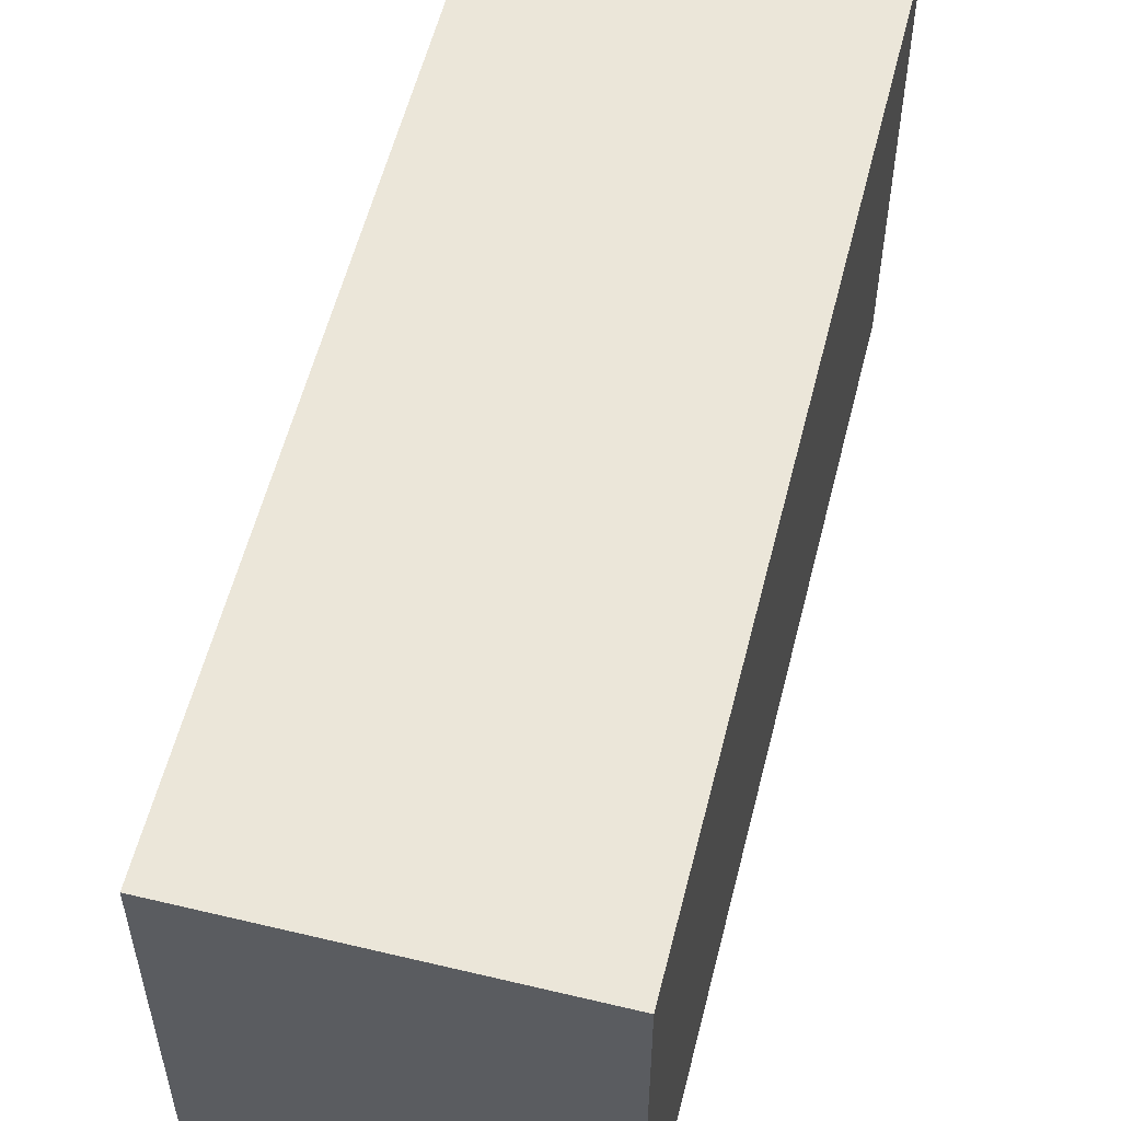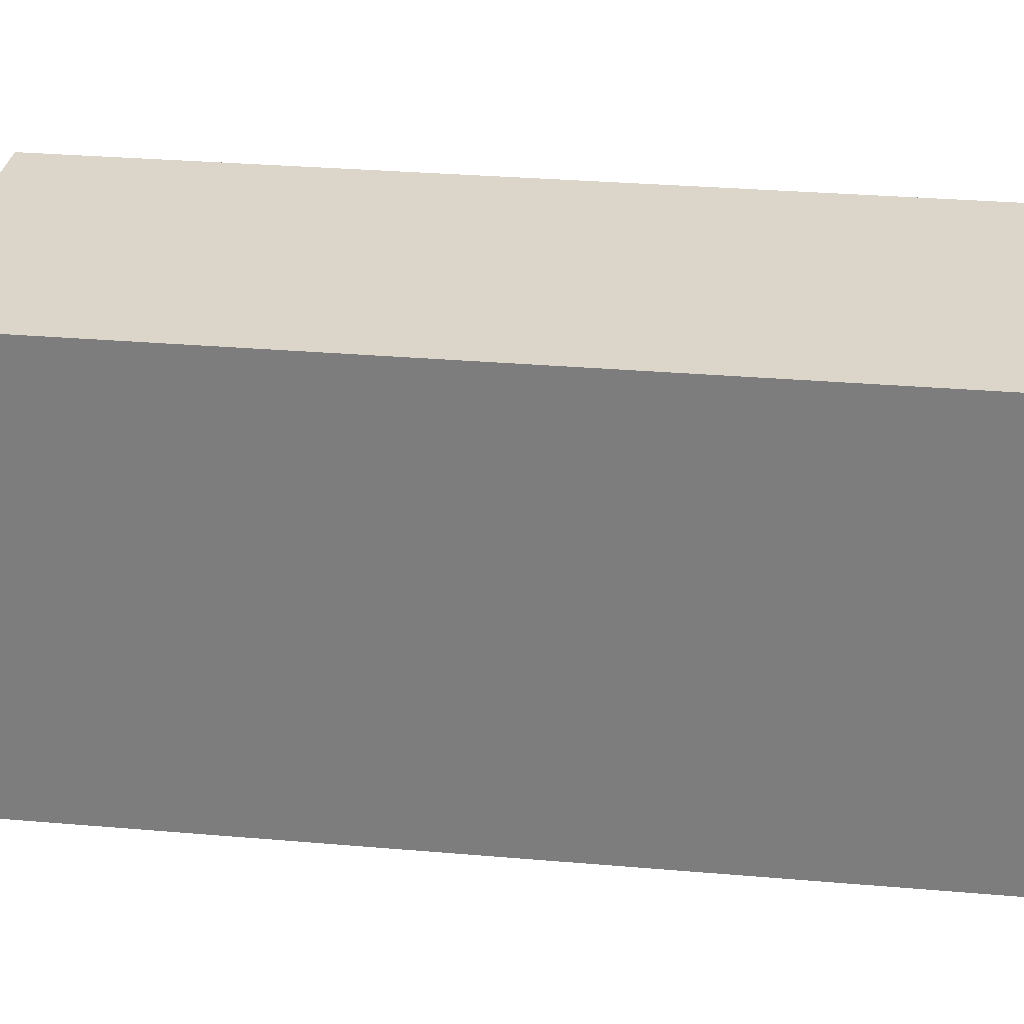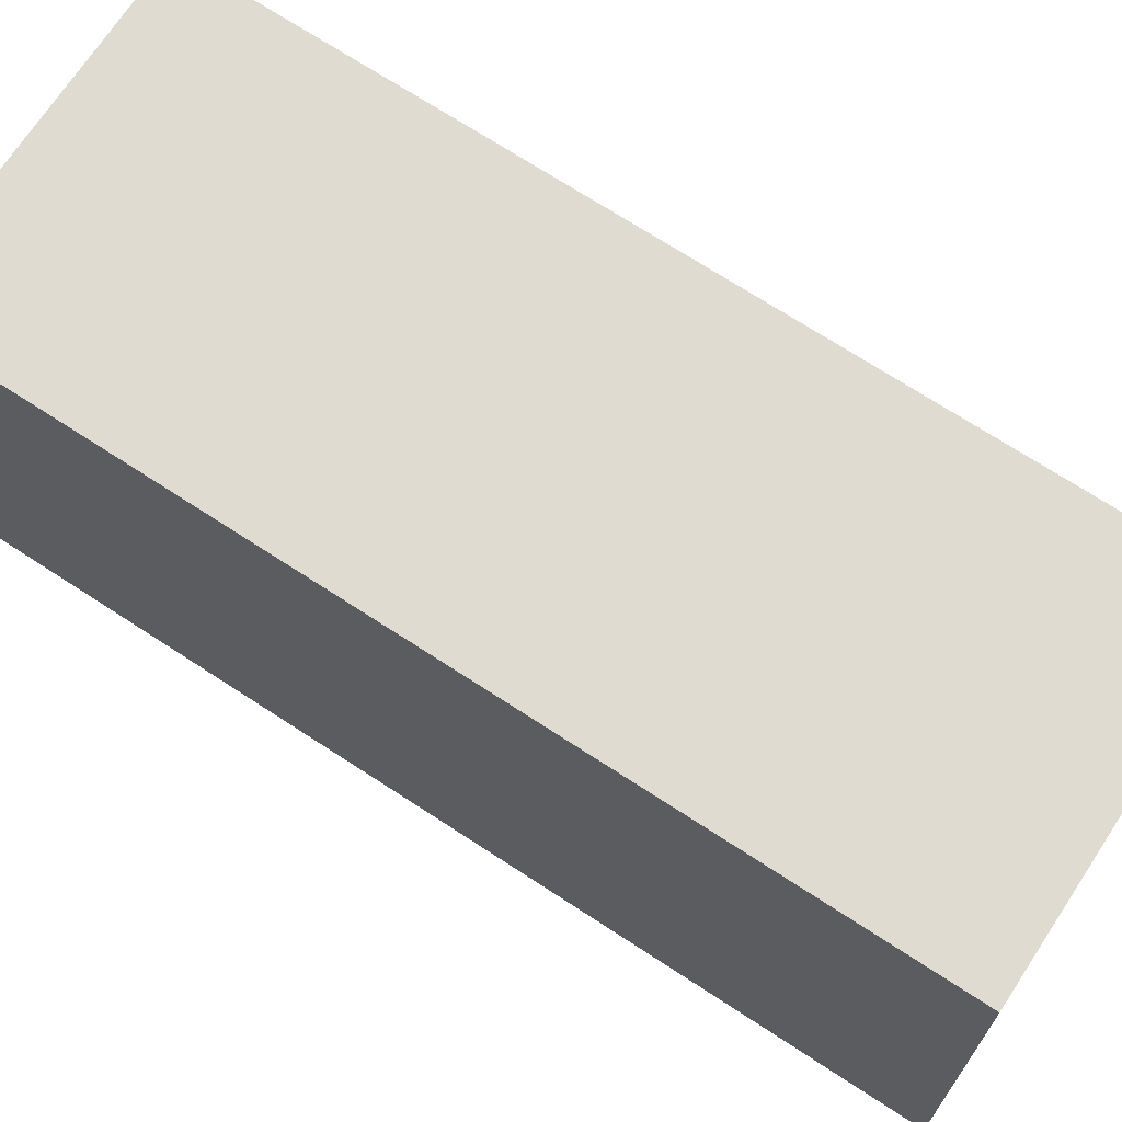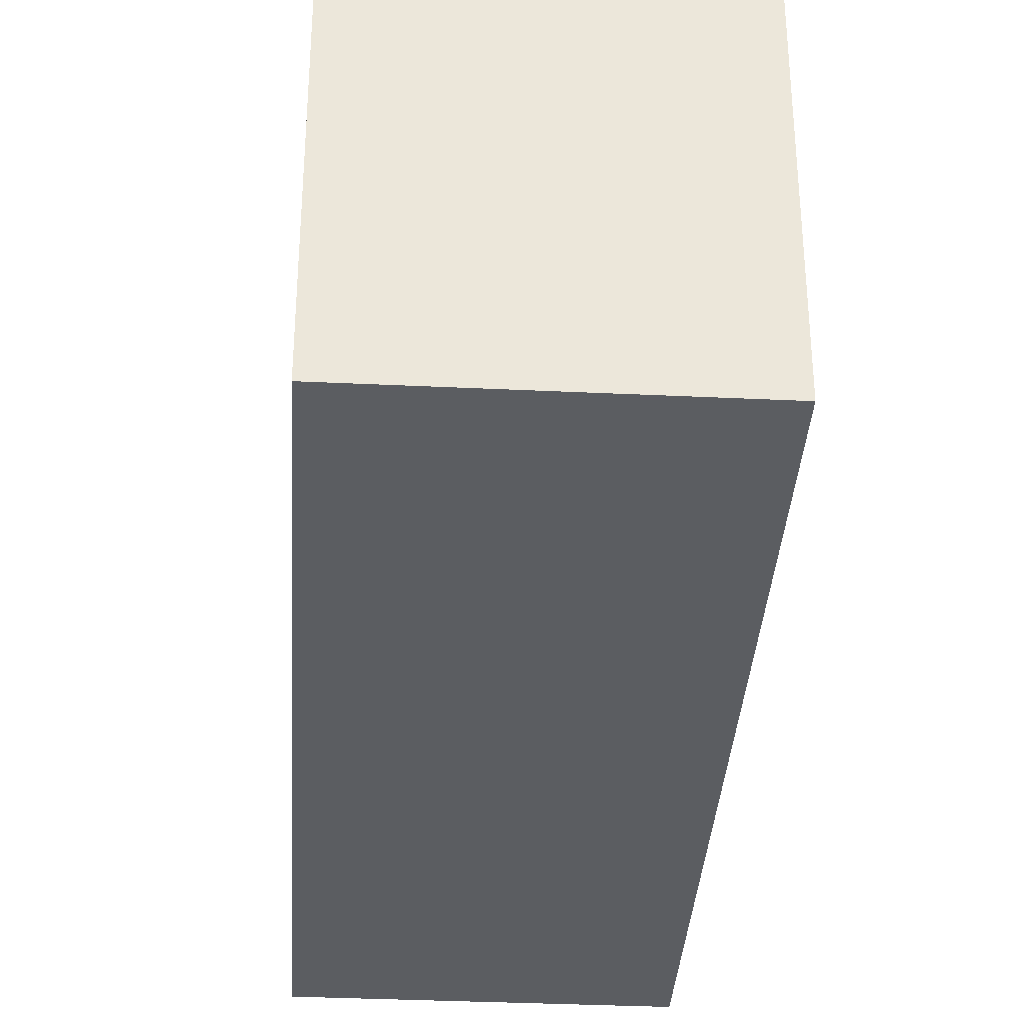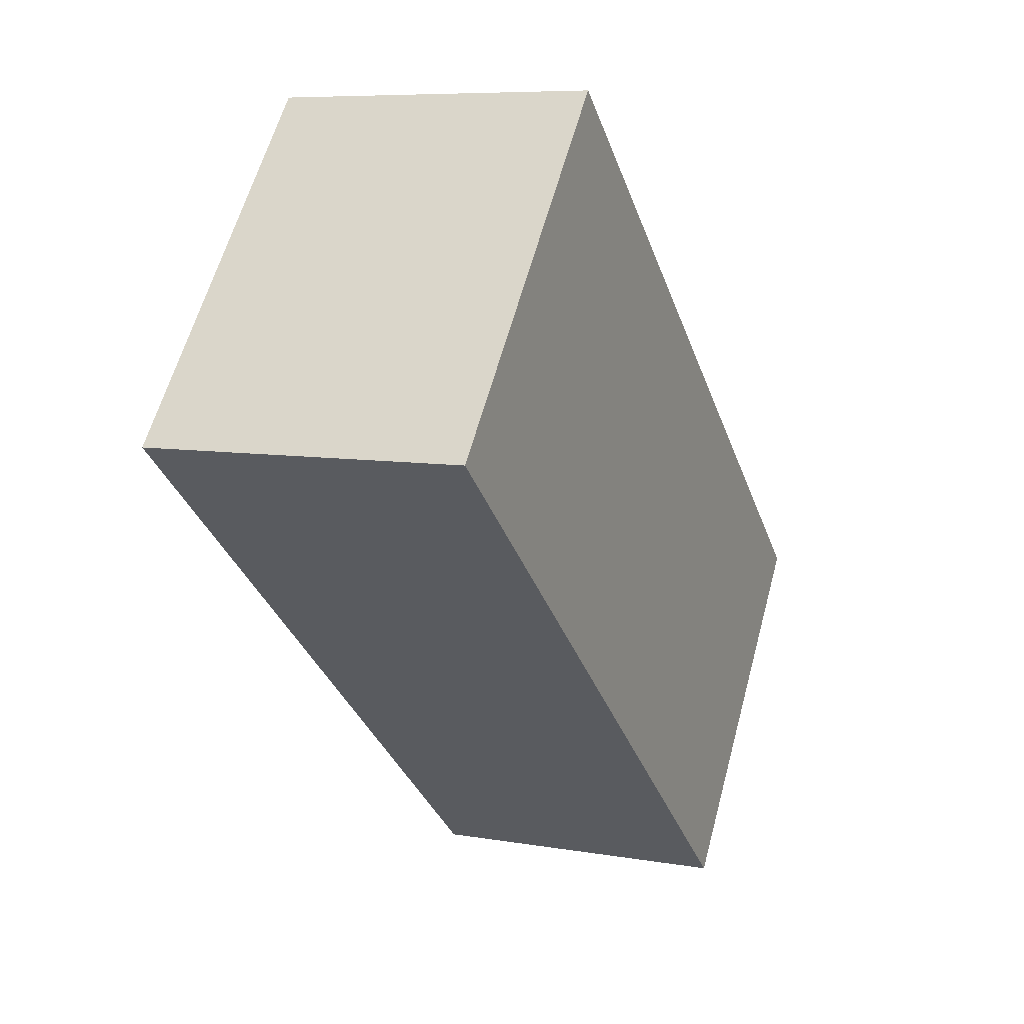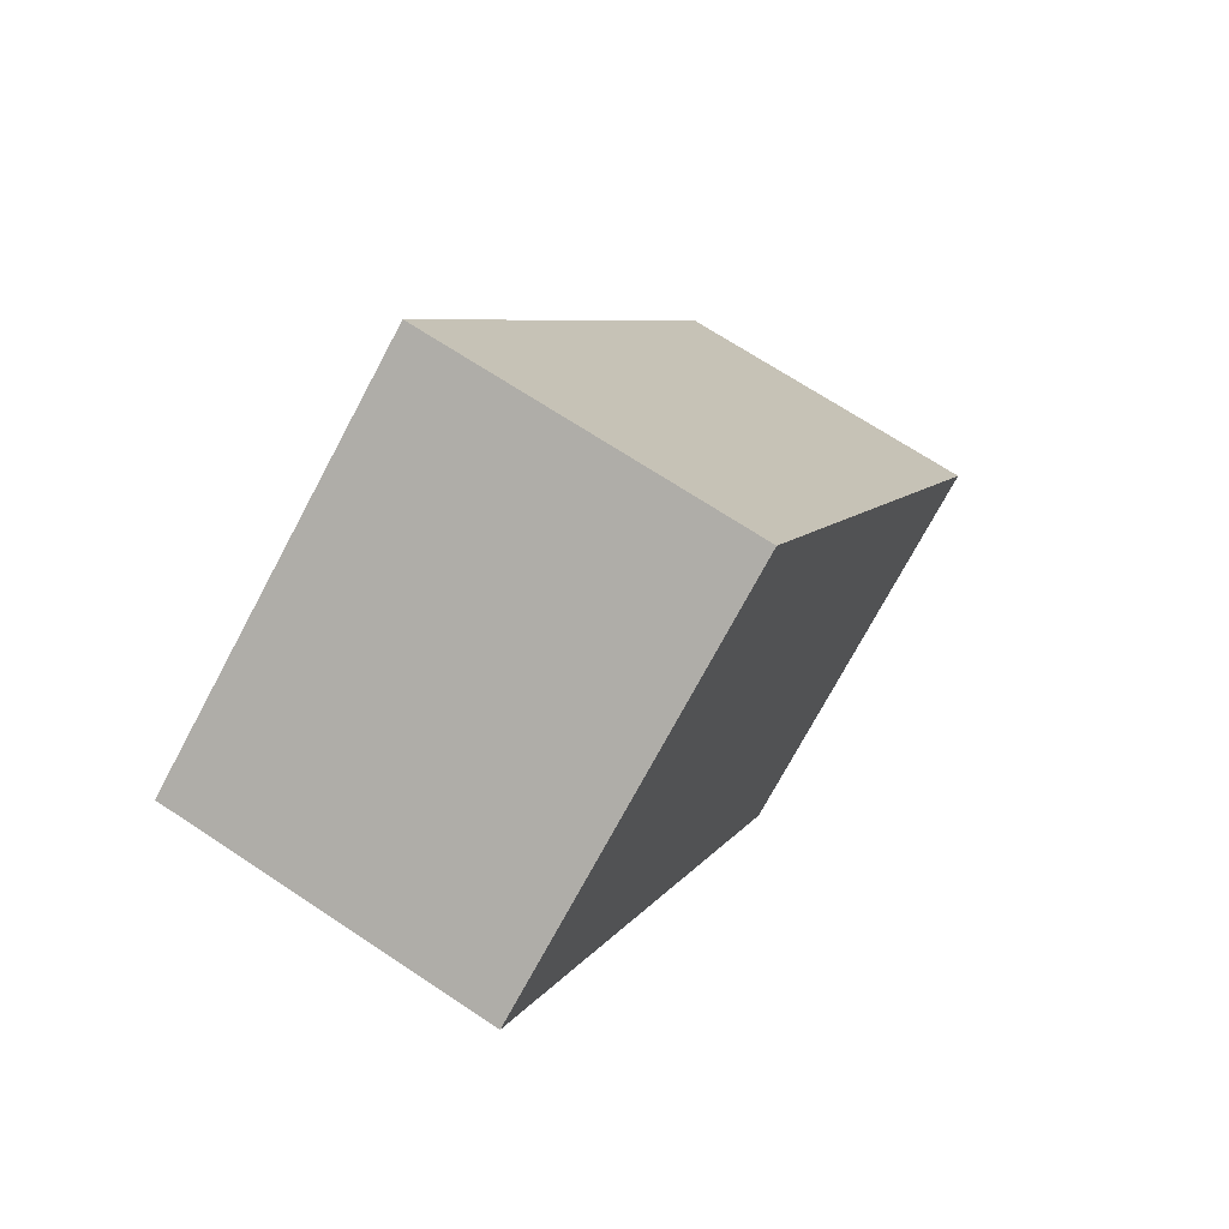
<metadata>
{"format":"obj","ext":"obj","renderer":"f3d","projection":"perspective","resolution":1024,"background":"white","views":[{"elev":56.8,"azim":-147.2,"up":"+Y"},{"elev":29.8,"azim":116.0,"up":"+Y"},{"elev":70.2,"azim":-38.0,"up":"+Y"},{"elev":-35.6,"azim":15.2,"up":"+Y"},{"elev":60.8,"azim":-164.8,"up":"+Z"},{"elev":-74.2,"azim":-28.2,"up":"+Z"}]}
</metadata>
<code>
v  1.593 2.206 -0.541
v  1.421 2.206 4.184
v  3.014 2.206 3.643
v  0 2.206 1.351e-16
v  3.014 -2.231e-16 3.643
v  1.593 3.313e-17 -0.541
v  0 0 0
v  1.421 -2.562e-16 4.184
g defaultobject
f 1 2 3
f 2 1 4
f 5 1 3
f 1 5 6
f 6 4 1
f 4 6 7
f 7 2 4
f 2 7 8
f 8 3 2
f 3 8 5
f 8 6 5
f 6 8 7

</code>
